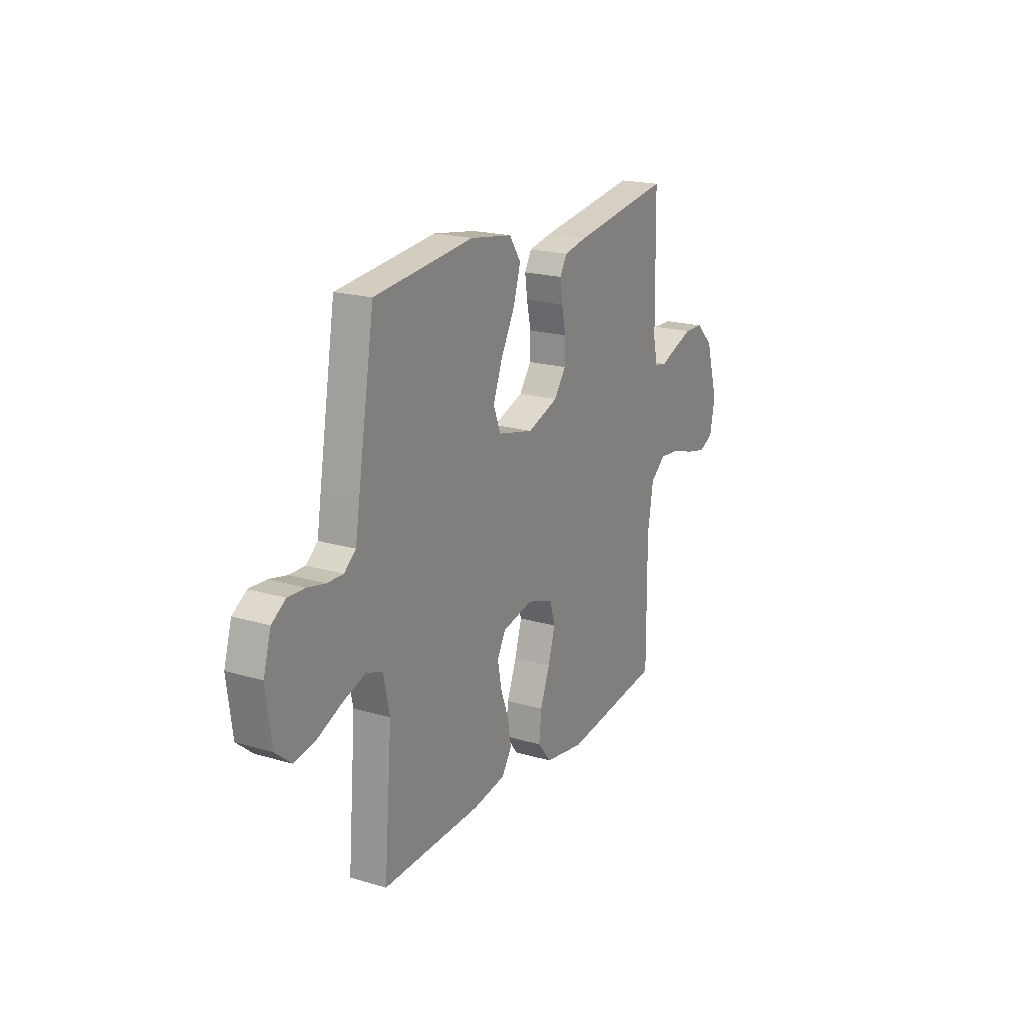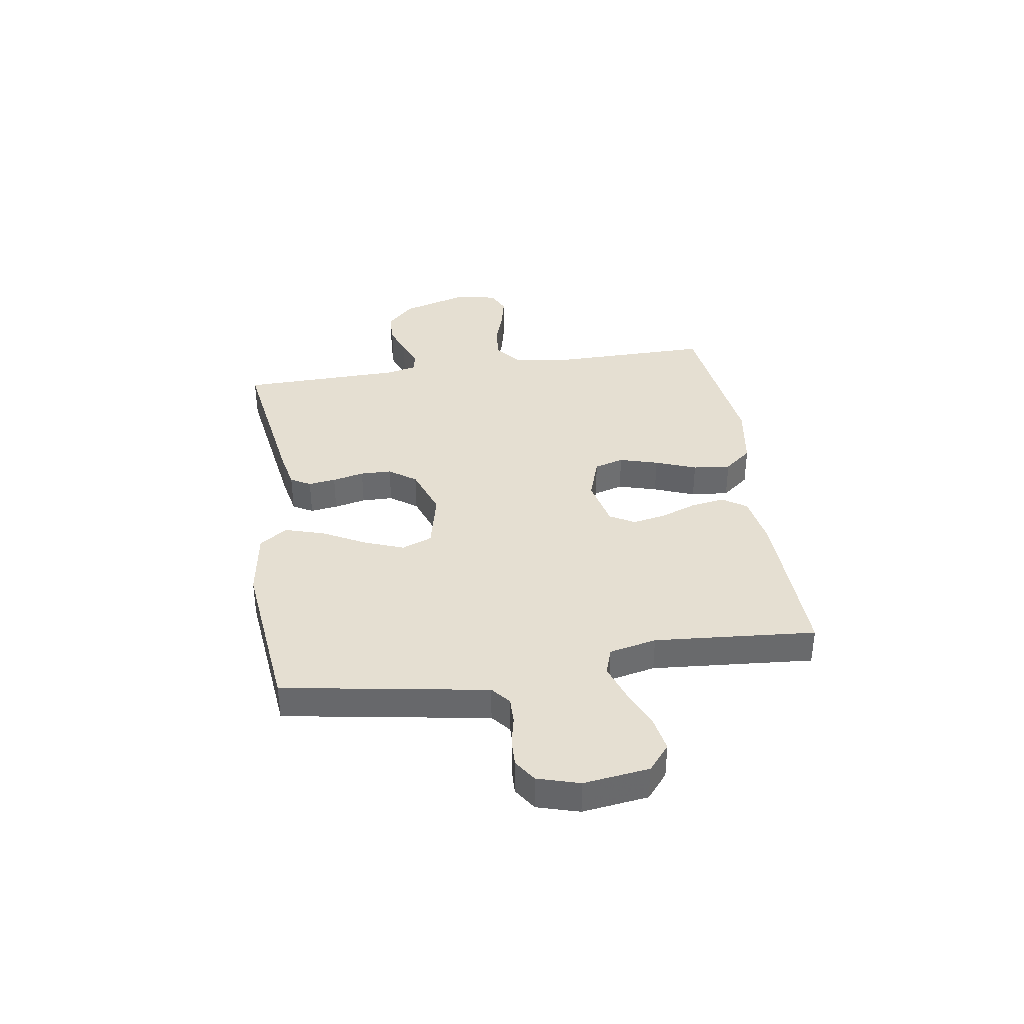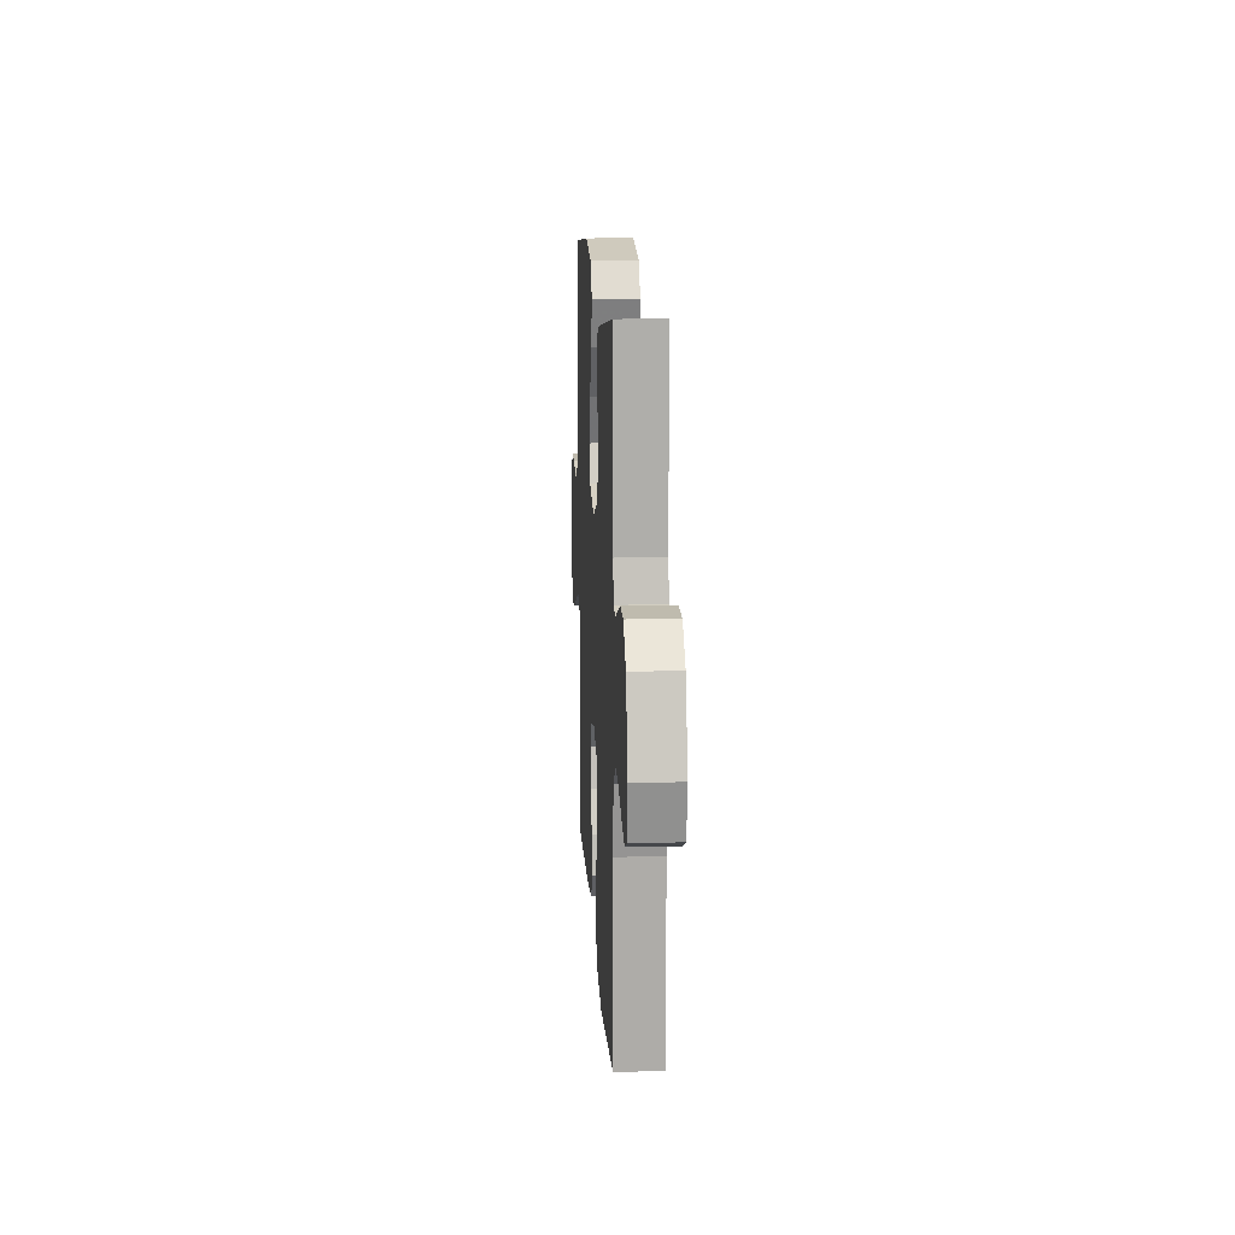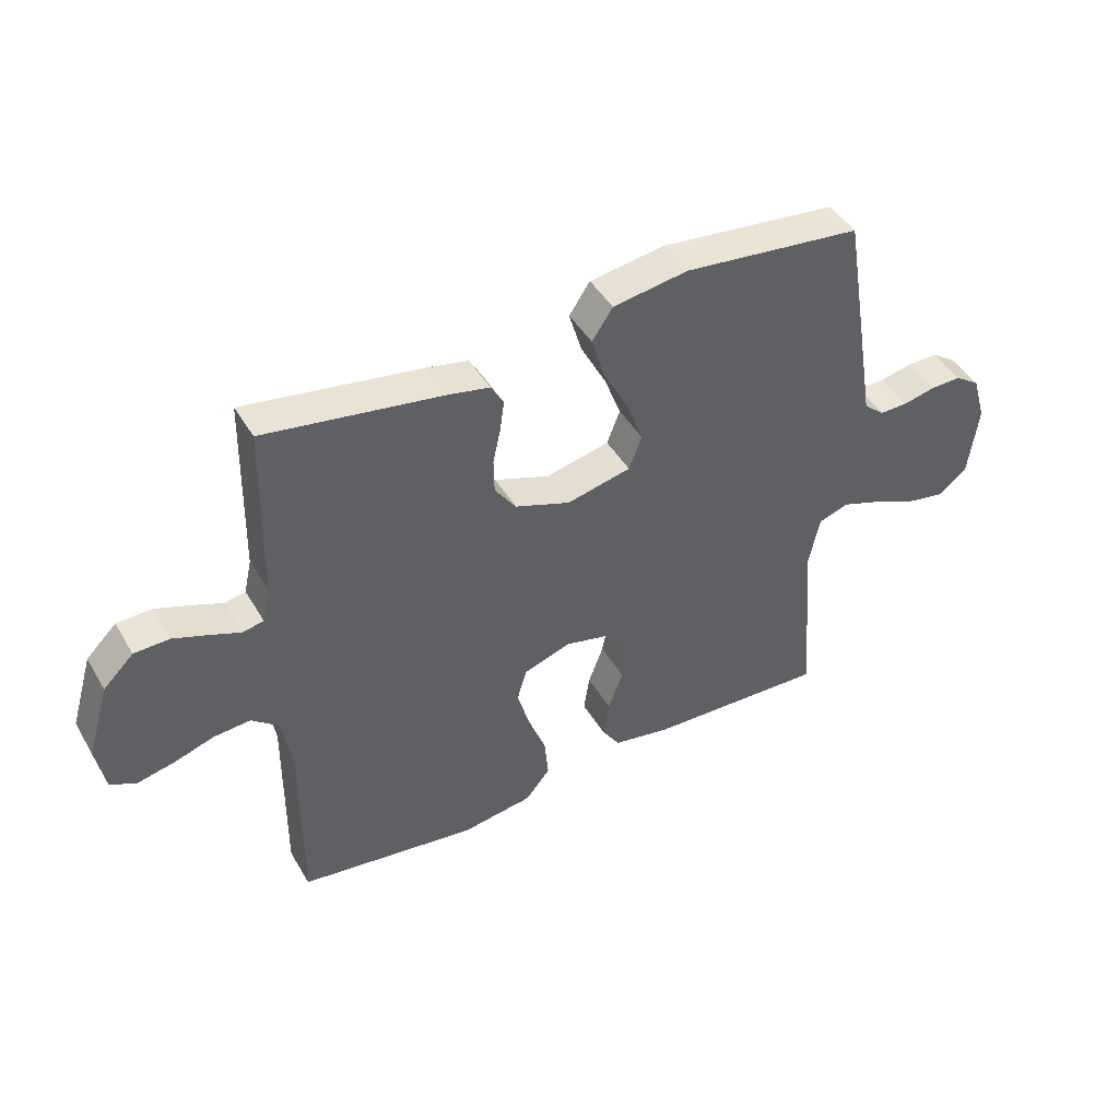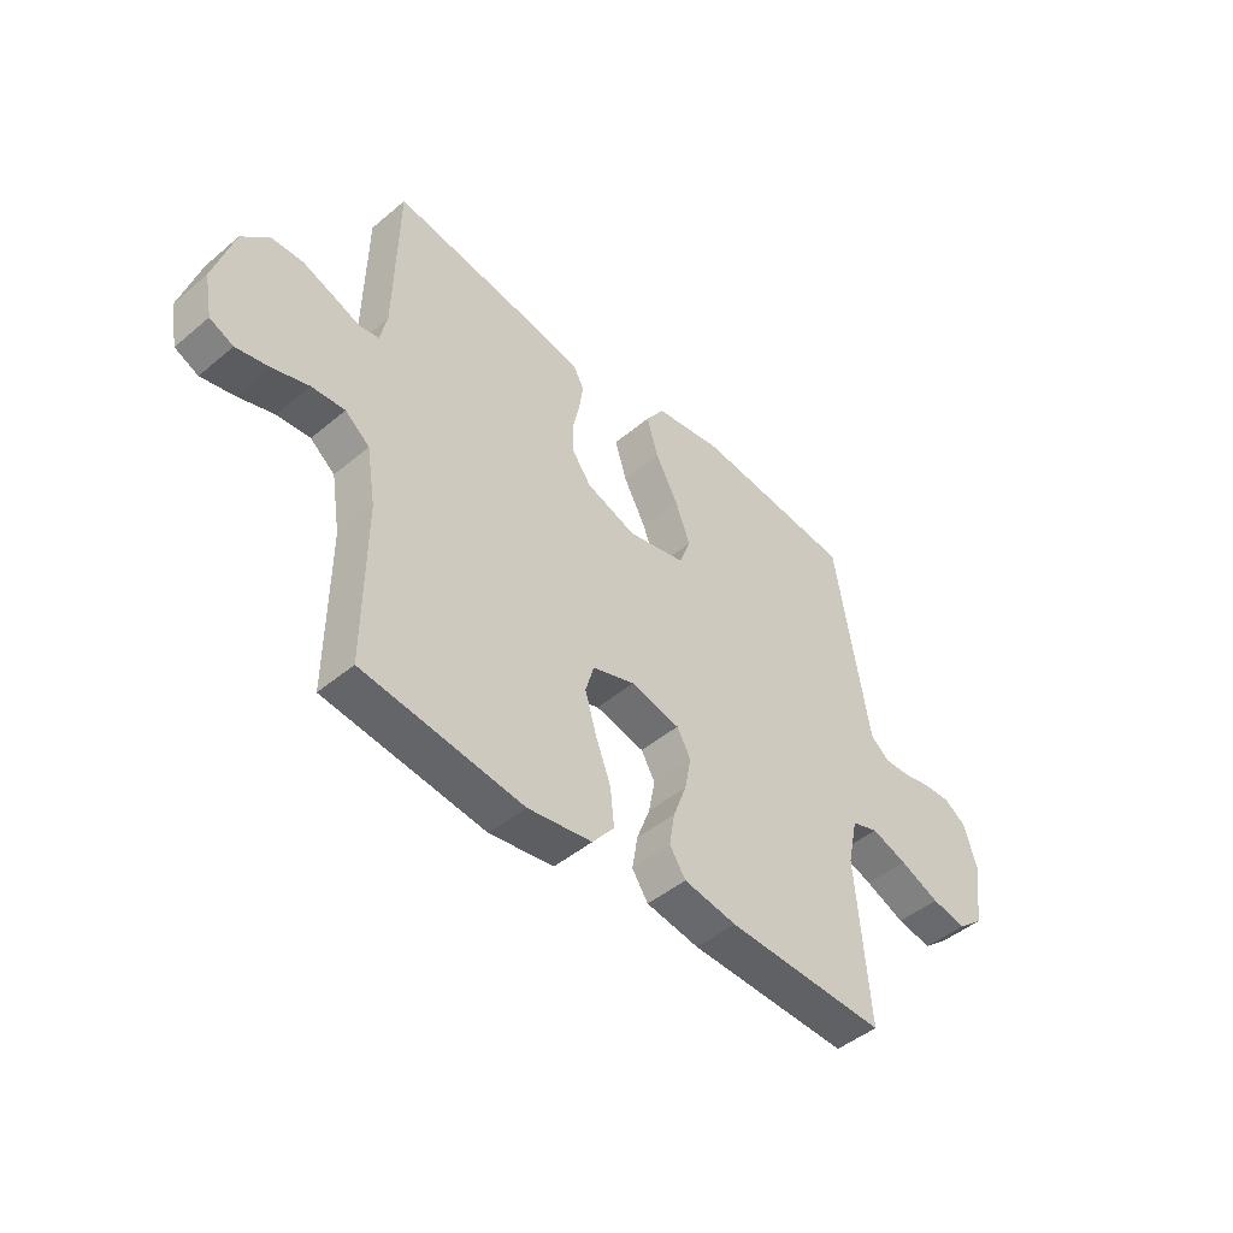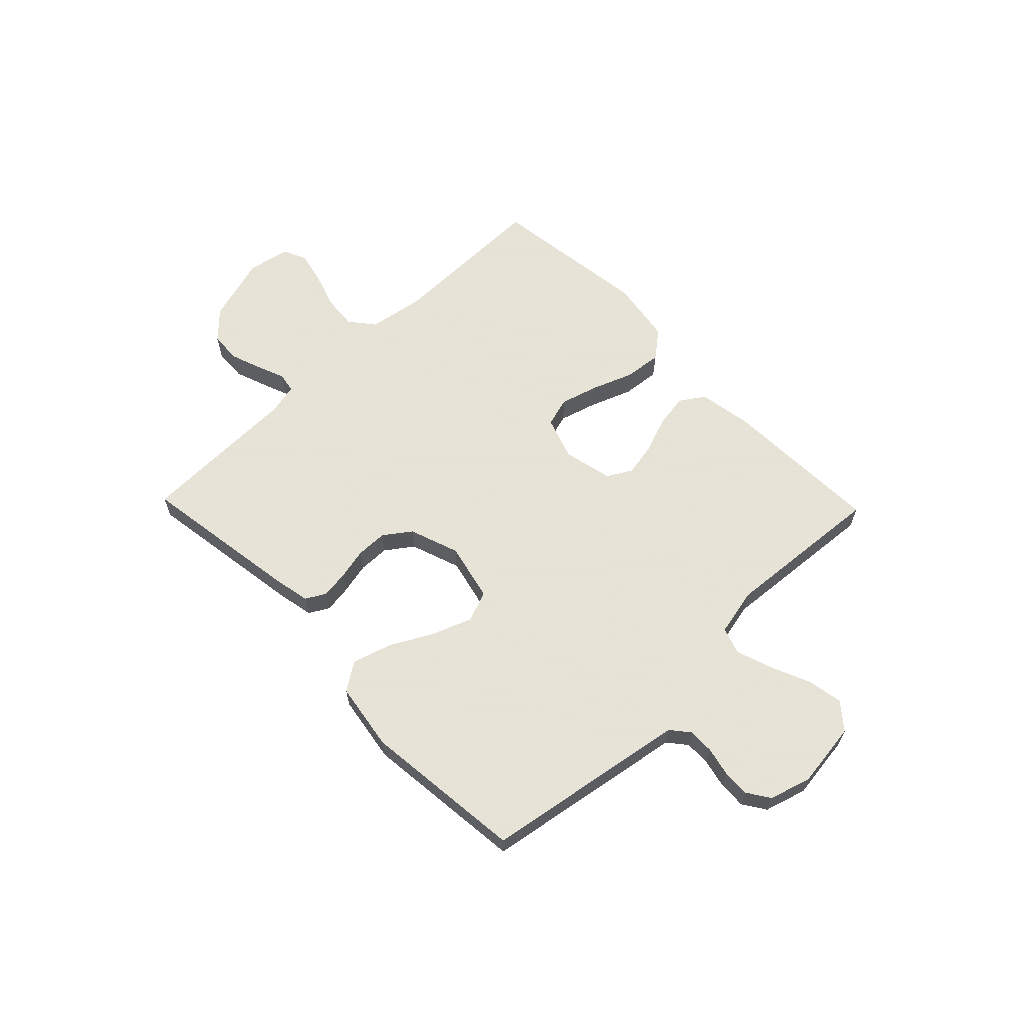
<metadata>
{"format":"obj","ext":"obj","renderer":"f3d","projection":"perspective","resolution":1024,"background":"white","views":[{"elev":19.8,"azim":118.7,"up":"+Z"},{"elev":37.4,"azim":81.3,"up":"+Y"},{"elev":13.9,"azim":-93.3,"up":"+Z"},{"elev":44.3,"azim":-28.6,"up":"+Z"},{"elev":-46.6,"azim":-46.4,"up":"+Z"},{"elev":62.8,"azim":46.0,"up":"+Y"}]}
</metadata>
<code>
v -0.5 0.07 -0.5
v -0.498 0.07 -0.2
v -0.515 0.07 -0.095
v -0.561 0.07 -0.058
v -0.623 0.07 -0.063
v -0.69 0.07 -0.085
v -0.752 0.07 -0.099
v -0.796 0.07 -0.079
v -0.811 0.07 0
v -0.774 0.07 0.124
v -0.723 0.07 0.174
v -0.664 0.07 0.176
v -0.606 0.07 0.155
v -0.555 0.07 0.135
v -0.519 0.07 0.142
v -0.506 0.07 0.2
v -0.5 0.07 0.5
v -0.2 0.07 0.454
v -0.131 0.07 0.44
v -0.11 0.07 0.403
v -0.117 0.07 0.352
v -0.13 0.07 0.293
v -0.129 0.07 0.235
v -0.093 0.07 0.185
v 0 0.07 0.152
v 0.108 0.07 0.177
v 0.13 0.07 0.234
v 0.102 0.07 0.308
v 0.06 0.07 0.387
v 0.038 0.07 0.46
v 0.073 0.07 0.512
v 0.2 0.07 0.532
v 0.5 0.07 0.5
v 0.55 0.07 0.2
v 0.563 0.07 0.12
v 0.598 0.07 0.091
v 0.646 0.07 0.092
v 0.7 0.07 0.104
v 0.751 0.07 0.106
v 0.793 0.07 0.078
v 0.816 0.07 0
v 0.8 0.07 -0.122
v 0.752 0.07 -0.162
v 0.686 0.07 -0.15
v 0.612 0.07 -0.118
v 0.545 0.07 -0.095
v 0.495 0.07 -0.112
v 0.476 0.07 -0.2
v 0.5 0.07 -0.5
v 0.2 0.07 -0.49
v 0.101 0.07 -0.473
v 0.071 0.07 -0.428
v 0.081 0.07 -0.366
v 0.106 0.07 -0.299
v 0.118 0.07 -0.236
v 0.092 0.07 -0.19
v 0 0.07 -0.169
v -0.08 0.07 -0.196
v -0.096 0.07 -0.251
v -0.075 0.07 -0.323
v -0.046 0.07 -0.399
v -0.039 0.07 -0.469
v -0.08 0.07 -0.52
v -0.2 0.07 -0.539
v -0.5 0 -0.5
v -0.498 0 -0.2
v -0.515 0 -0.095
v -0.561 0 -0.058
v -0.623 0 -0.063
v -0.69 0 -0.085
v -0.752 0 -0.099
v -0.796 0 -0.079
v -0.811 0 0
v -0.774 0 0.124
v -0.723 0 0.174
v -0.664 0 0.176
v -0.606 0 0.155
v -0.555 0 0.135
v -0.519 0 0.142
v -0.506 0 0.2
v -0.5 0 0.5
v -0.2 0 0.454
v -0.131 0 0.44
v -0.11 0 0.403
v -0.117 0 0.352
v -0.13 0 0.293
v -0.129 0 0.235
v -0.093 0 0.185
v 0 0 0.152
v 0.108 0 0.177
v 0.13 0 0.234
v 0.102 0 0.308
v 0.06 0 0.387
v 0.038 0 0.46
v 0.073 0 0.512
v 0.2 0 0.532
v 0.5 0 0.5
v 0.55 0 0.2
v 0.563 0 0.12
v 0.598 0 0.091
v 0.646 0 0.092
v 0.7 0 0.104
v 0.751 0 0.106
v 0.793 0 0.078
v 0.816 0 0
v 0.8 0 -0.122
v 0.752 0 -0.162
v 0.686 0 -0.15
v 0.612 0 -0.118
v 0.545 0 -0.095
v 0.495 0 -0.112
v 0.476 0 -0.2
v 0.5 0 -0.5
v 0.2 0 -0.49
v 0.101 0 -0.473
v 0.071 0 -0.428
v 0.081 0 -0.366
v 0.106 0 -0.299
v 0.118 0 -0.236
v 0.092 0 -0.19
v 0 0 -0.169
v -0.08 0 -0.196
v -0.096 0 -0.251
v -0.075 0 -0.323
v -0.046 0 -0.399
v -0.039 0 -0.469
v -0.08 0 -0.52
v -0.2 0 -0.539
f 64 1 2
f 63 64 2
f 62 63 2
f 61 62 2
f 60 61 2
f 59 60 2 3
f 58 59 3 4
f 57 58 4
f 52 53 54
f 51 52 54
f 50 51 54
f 49 50 54
f 48 49 54
f 47 48 54 55
f 46 47 55 56
f 43 44 45
f 42 43 45
f 41 42 45
f 40 41 45
f 39 40 45
f 38 39 45
f 37 38 45
f 36 37 45 46
f 46 56 57
f 36 46 57
f 35 36 57
f 33 34 35
f 32 33 35
f 31 32 35
f 30 31 35
f 29 30 35
f 28 29 35
f 20 21 22
f 19 20 22
f 18 19 22
f 17 18 22
f 16 17 22
f 15 16 22 23
f 12 13 14
f 11 12 14
f 10 11 14
f 9 10 14
f 8 9 14
f 7 8 14
f 6 7 14
f 5 6 14
f 4 5 14 15
f 15 23 24
f 4 15 24
f 57 4 24
f 27 28 35
f 26 27 35 57
f 57 24 25
f 25 26 57
f 66 65 128
f 66 128 127
f 66 127 126
f 66 126 125
f 66 125 124
f 67 66 124 123
f 68 67 123 122
f 68 122 121
f 118 117 116
f 118 116 115
f 118 115 114
f 118 114 113
f 118 113 112
f 119 118 112 111
f 120 119 111 110
f 109 108 107
f 109 107 106
f 109 106 105
f 109 105 104
f 109 104 103
f 109 103 102
f 109 102 101
f 110 109 101 100
f 121 120 110
f 121 110 100
f 121 100 99
f 99 98 97
f 99 97 96
f 99 96 95
f 99 95 94
f 99 94 93
f 99 93 92
f 86 85 84
f 86 84 83
f 86 83 82
f 86 82 81
f 86 81 80
f 87 86 80 79
f 78 77 76
f 78 76 75
f 78 75 74
f 78 74 73
f 78 73 72
f 78 72 71
f 78 71 70
f 78 70 69
f 79 78 69 68
f 88 87 79
f 88 79 68
f 88 68 121
f 99 92 91
f 121 99 91 90
f 89 88 121
f 121 90 89
f 1 65 66 2
f 2 66 67 3
f 3 67 68 4
f 4 68 69 5
f 5 69 70 6
f 6 70 71 7
f 7 71 72 8
f 8 72 73 9
f 9 73 74 10
f 10 74 75 11
f 11 75 76 12
f 12 76 77 13
f 13 77 78 14
f 14 78 79 15
f 15 79 80 16
f 16 80 81 17
f 17 81 82 18
f 18 82 83 19
f 19 83 84 20
f 20 84 85 21
f 21 85 86 22
f 22 86 87 23
f 23 87 88 24
f 24 88 89 25
f 25 89 90 26
f 26 90 91 27
f 27 91 92 28
f 28 92 93 29
f 29 93 94 30
f 30 94 95 31
f 31 95 96 32
f 32 96 97 33
f 33 97 98 34
f 34 98 99 35
f 35 99 100 36
f 36 100 101 37
f 37 101 102 38
f 38 102 103 39
f 39 103 104 40
f 40 104 105 41
f 41 105 106 42
f 42 106 107 43
f 43 107 108 44
f 44 108 109 45
f 45 109 110 46
f 46 110 111 47
f 47 111 112 48
f 48 112 113 49
f 49 113 114 50
f 50 114 115 51
f 51 115 116 52
f 52 116 117 53
f 53 117 118 54
f 54 118 119 55
f 55 119 120 56
f 56 120 121 57
f 57 121 122 58
f 58 122 123 59
f 59 123 124 60
f 60 124 125 61
f 61 125 126 62
f 62 126 127 63
f 63 127 128 64
f 64 128 65 1

</code>
